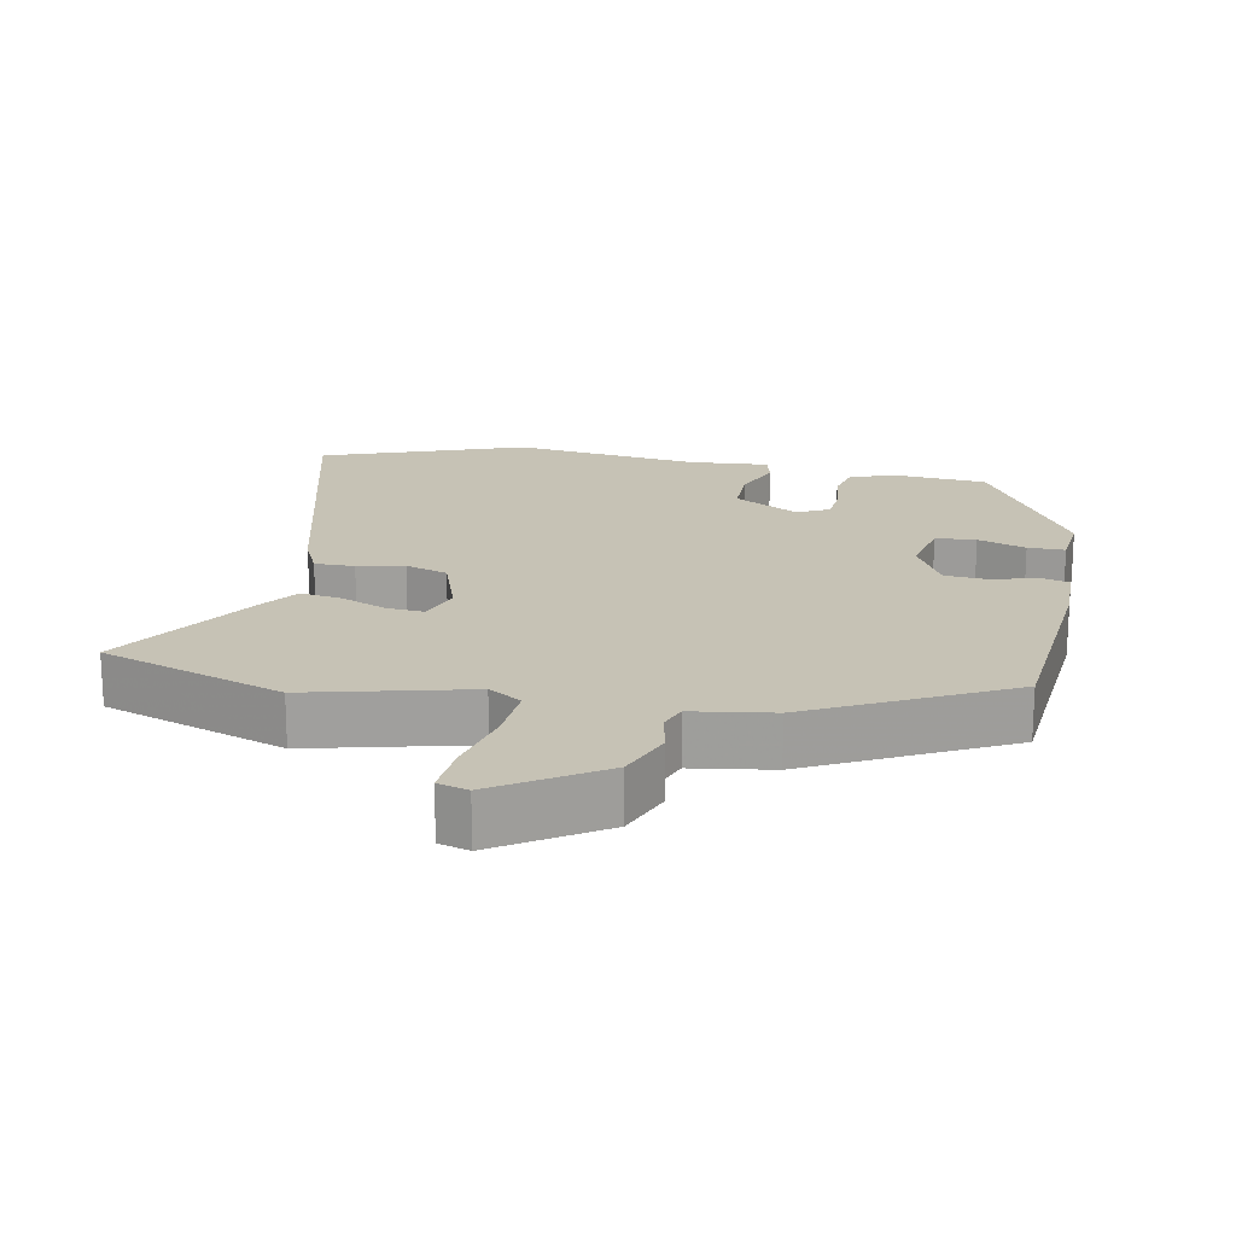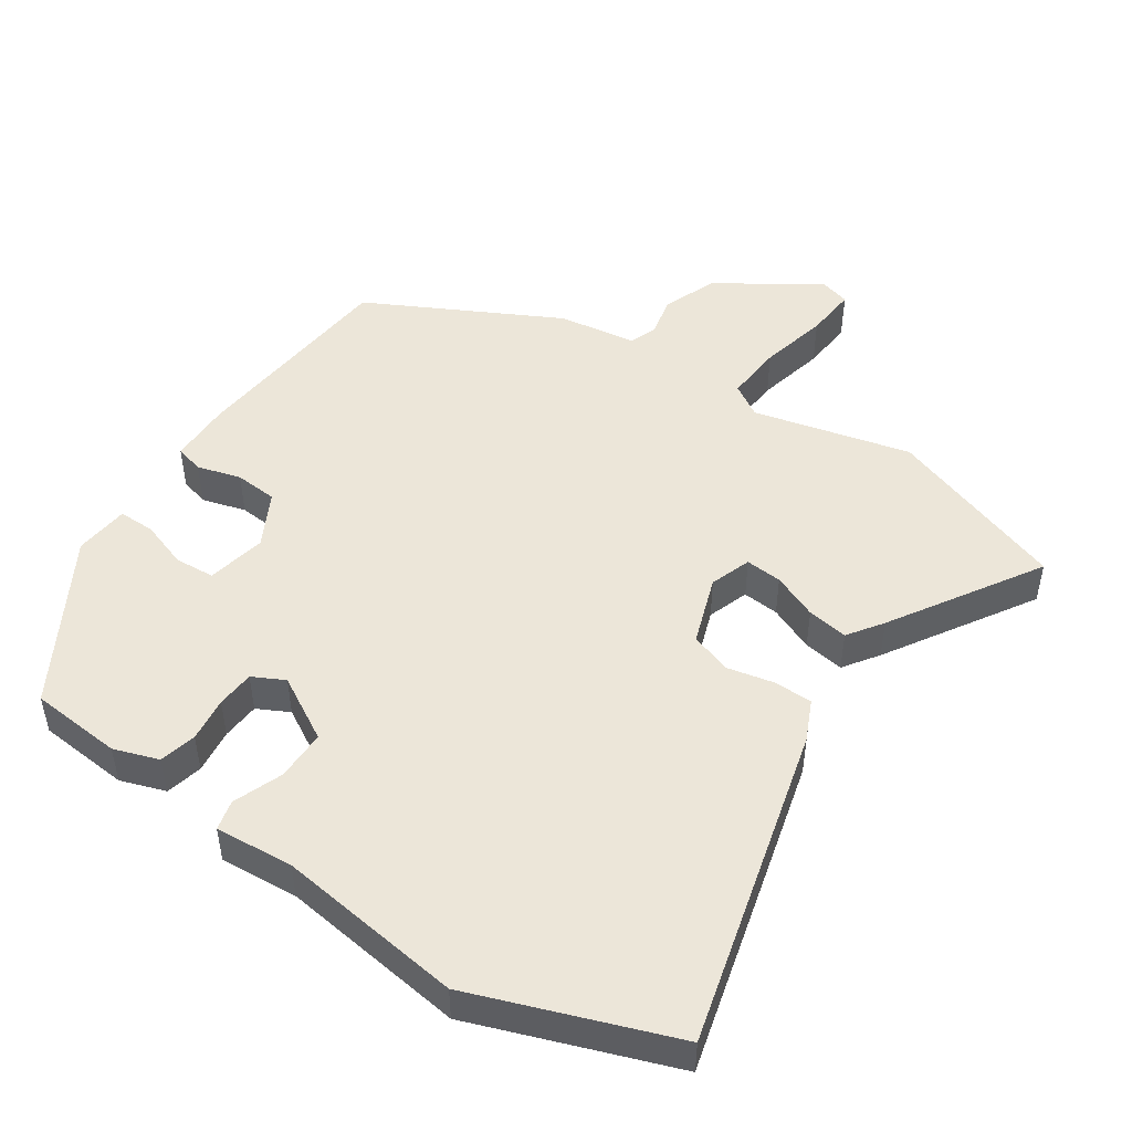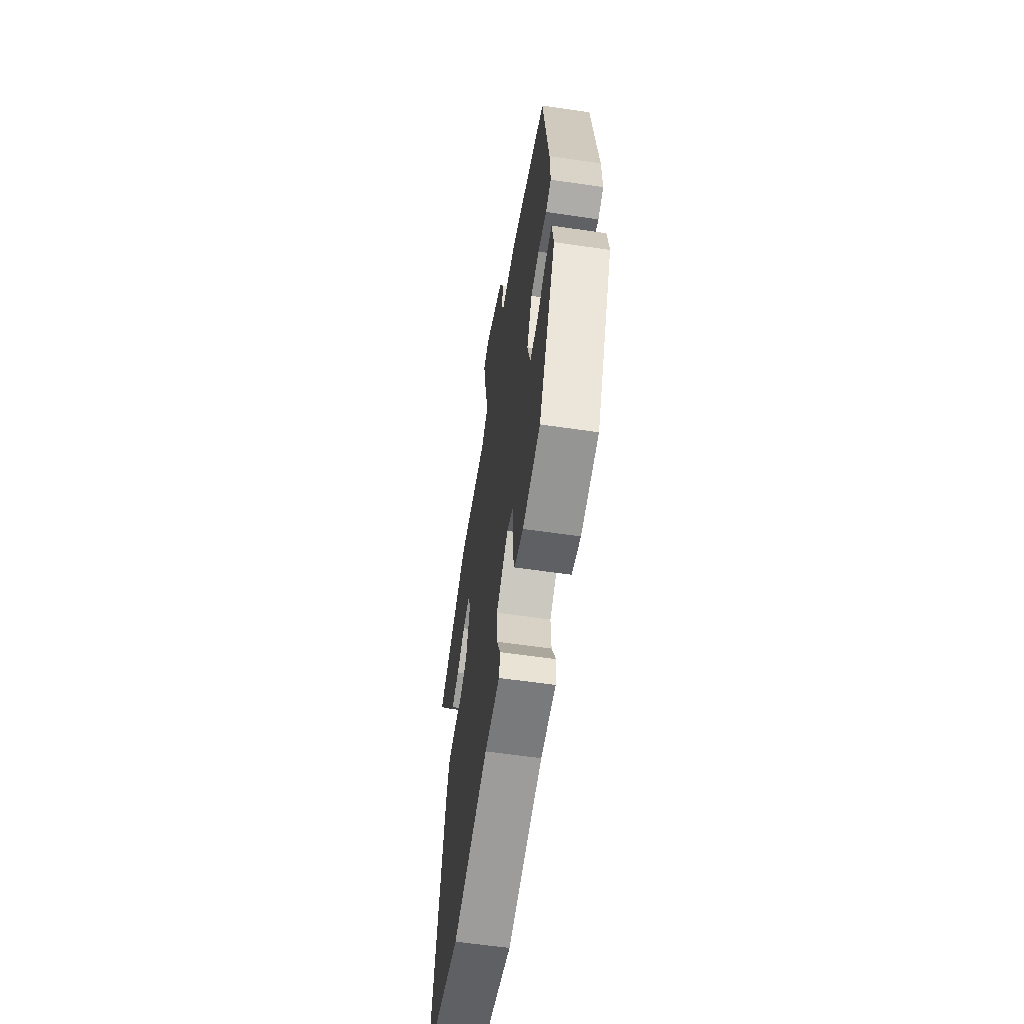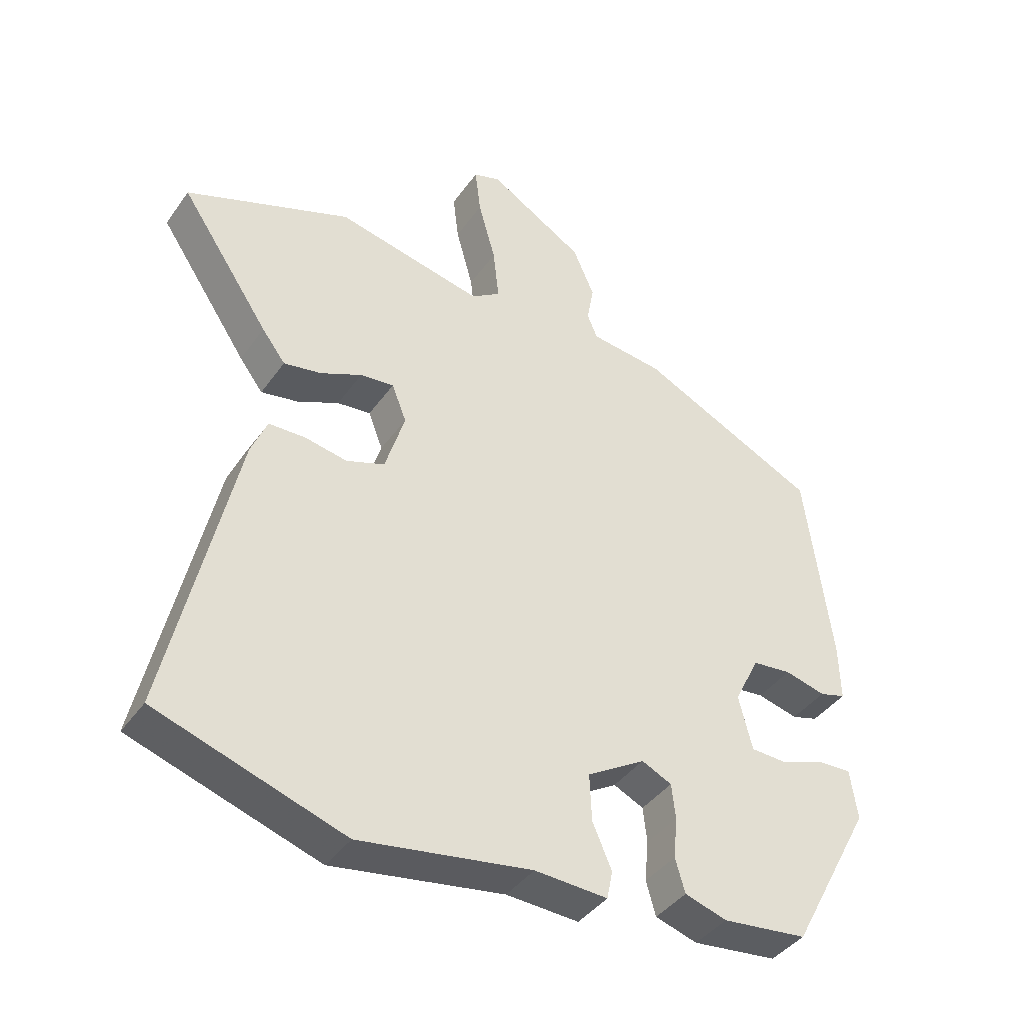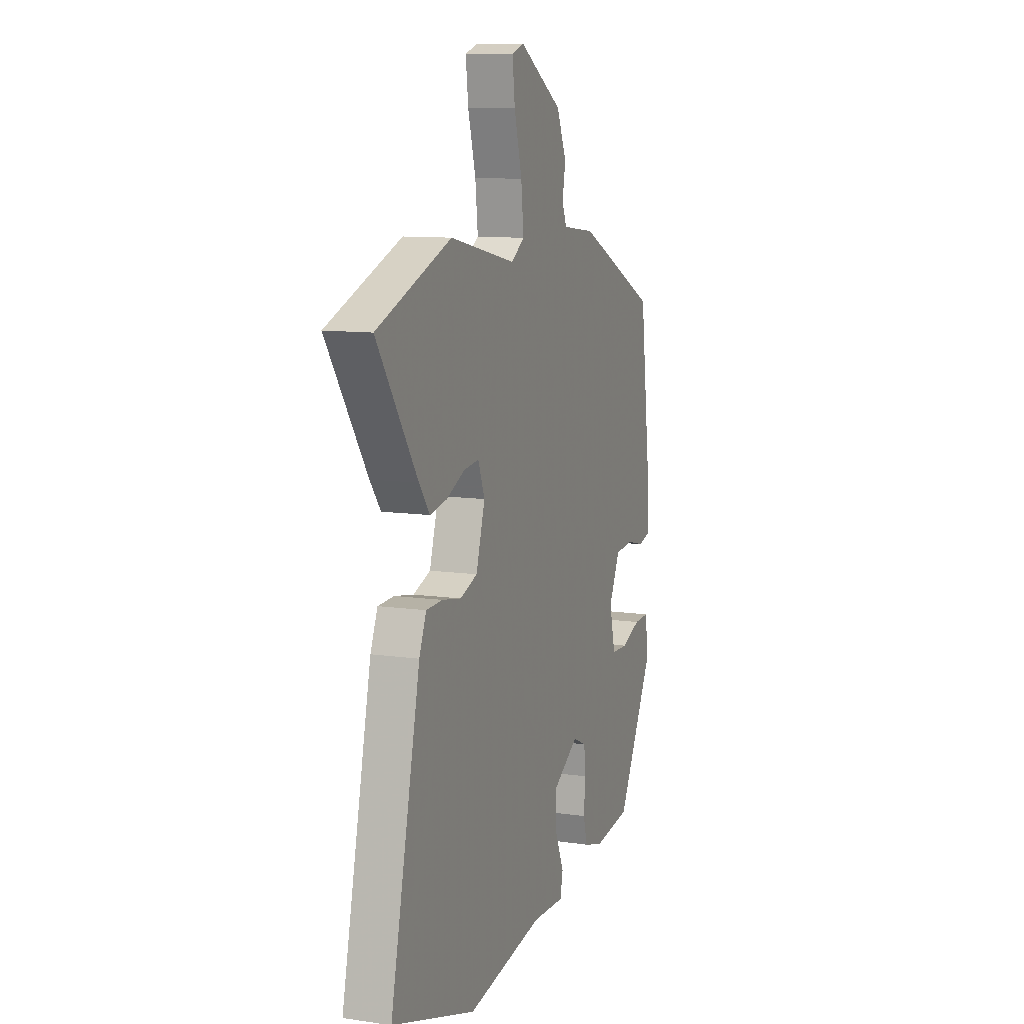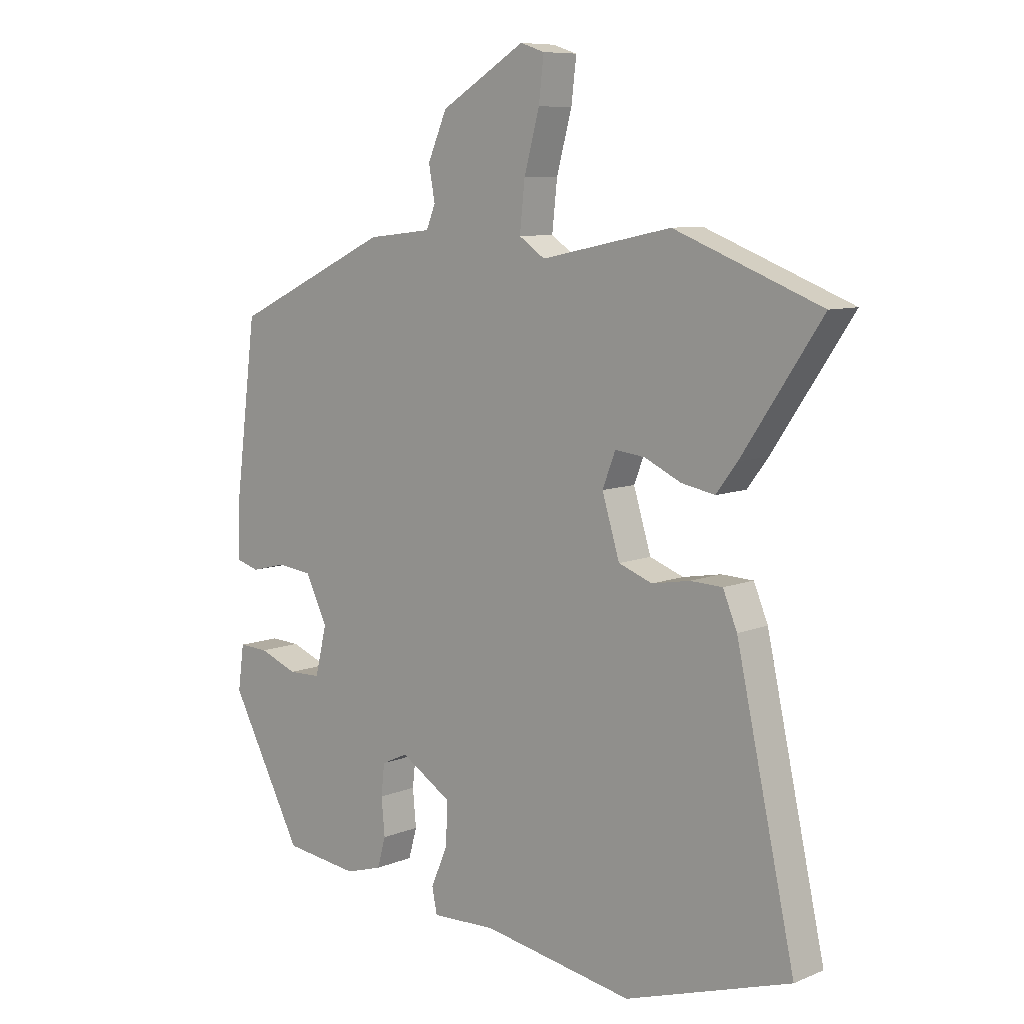
<metadata>
{"format":"obj","ext":"obj","renderer":"f3d","projection":"perspective","resolution":1024,"background":"white","views":[{"elev":18.9,"azim":9.0,"up":"+Y"},{"elev":48.7,"azim":-148.1,"up":"+Y"},{"elev":-60.5,"azim":81.5,"up":"+Z"},{"elev":-40.9,"azim":-32.1,"up":"+Z"},{"elev":10.4,"azim":-69.7,"up":"+Z"},{"elev":8.5,"azim":-137.5,"up":"+Z"}]}
</metadata>
<code>
v -0.639 0.07 0.446
v -0.38 0.07 0.546
v -0.149 0.07 0.498
v -0.103 0.07 0.529
v -0.112 0.07 0.613
v -0.139 0.07 0.712
v -0.148 0.07 0.787
v -0.105 0.07 0.801
v 0.045 0.07 0.711
v 0.079 0.07 0.633
v 0.068 0.07 0.573
v 0.084 0.07 0.534
v 0.199 0.07 0.521
v 0.481 0.07 0.388
v 0.521 0.07 0.077
v 0.523 0.07 -0.014
v 0.482 0.07 -0.026
v 0.418 0.07 -0.01
v 0.356 0.07 -0.017
v 0.317 0.07 -0.097
v 0.338 0.07 -0.182
v 0.396 0.07 -0.184
v 0.464 0.07 -0.158
v 0.517 0.07 -0.156
v 0.528 0.07 -0.235
v 0.399 0.07 -0.476
v 0.266 0.07 -0.492
v 0.2 0.07 -0.472
v 0.185 0.07 -0.419
v 0.191 0.07 -0.354
v 0.185 0.07 -0.299
v 0.138 0.07 -0.277
v 0.047 0.07 -0.333
v 0.05 0.07 -0.407
v 0.08 0.07 -0.477
v 0.071 0.07 -0.521
v -0.043 0.07 -0.516
v -0.312 0.07 -0.561
v -0.605 0.07 -0.466
v -0.501 0.07 0.003
v -0.476 0.07 0.063
v -0.419 0.07 0.065
v -0.352 0.07 0.053
v -0.292 0.07 0.075
v -0.261 0.07 0.176
v -0.284 0.07 0.235
v -0.337 0.07 0.229
v -0.402 0.07 0.199
v -0.461 0.07 0.188
v -0.498 0.07 0.237
v -0.639 0 0.446
v -0.38 0 0.546
v -0.149 0 0.498
v -0.103 0 0.529
v -0.112 0 0.613
v -0.139 0 0.712
v -0.148 0 0.787
v -0.105 0 0.801
v 0.045 0 0.711
v 0.079 0 0.633
v 0.068 0 0.573
v 0.084 0 0.534
v 0.199 0 0.521
v 0.481 0 0.388
v 0.521 0 0.077
v 0.523 0 -0.014
v 0.482 0 -0.026
v 0.418 0 -0.01
v 0.356 0 -0.017
v 0.317 0 -0.097
v 0.338 0 -0.182
v 0.396 0 -0.184
v 0.464 0 -0.158
v 0.517 0 -0.156
v 0.528 0 -0.235
v 0.399 0 -0.476
v 0.266 0 -0.492
v 0.2 0 -0.472
v 0.185 0 -0.419
v 0.191 0 -0.354
v 0.185 0 -0.299
v 0.138 0 -0.277
v 0.047 0 -0.333
v 0.05 0 -0.407
v 0.08 0 -0.477
v 0.071 0 -0.521
v -0.043 0 -0.516
v -0.312 0 -0.561
v -0.605 0 -0.466
v -0.501 0 0.003
v -0.476 0 0.063
v -0.419 0 0.065
v -0.352 0 0.053
v -0.292 0 0.075
v -0.261 0 0.176
v -0.284 0 0.235
v -0.337 0 0.229
v -0.402 0 0.199
v -0.461 0 0.188
v -0.498 0 0.237
f 47 48 49 50
f 46 47 50 1
f 40 41 42 43
f 38 39 40 43
f 37 38 43 44
f 34 35 36 37
f 33 34 37 44
f 32 33 44 45
f 27 28 29 30
f 27 30 31
f 26 27 31
f 25 26 31
f 22 23 24 25
f 21 22 25 31
f 20 21 31 32
f 15 16 17 18
f 15 18 19
f 12 13 14 15
f 12 15 19
f 8 9 10 11
f 8 11 12
f 5 6 7 8
f 4 5 8 12
f 3 4 12 19
f 46 1 2 3
f 20 32 45 46
f 3 19 20 46
f 100 99 98 97
f 51 100 97 96
f 93 92 91 90
f 93 90 89 88
f 94 93 88 87
f 87 86 85 84
f 94 87 84 83
f 95 94 83 82
f 80 79 78 77
f 81 80 77
f 81 77 76
f 81 76 75
f 75 74 73 72
f 81 75 72 71
f 82 81 71 70
f 68 67 66 65
f 69 68 65
f 65 64 63 62
f 69 65 62
f 61 60 59 58
f 62 61 58
f 58 57 56 55
f 62 58 55 54
f 69 62 54 53
f 53 52 51 96
f 96 95 82 70
f 96 70 69 53
f 1 51 52 2
f 2 52 53 3
f 3 53 54 4
f 4 54 55 5
f 5 55 56 6
f 6 56 57 7
f 7 57 58 8
f 8 58 59 9
f 9 59 60 10
f 10 60 61 11
f 11 61 62 12
f 12 62 63 13
f 13 63 64 14
f 14 64 65 15
f 15 65 66 16
f 16 66 67 17
f 17 67 68 18
f 18 68 69 19
f 19 69 70 20
f 20 70 71 21
f 21 71 72 22
f 22 72 73 23
f 23 73 74 24
f 24 74 75 25
f 25 75 76 26
f 26 76 77 27
f 27 77 78 28
f 28 78 79 29
f 29 79 80 30
f 30 80 81 31
f 31 81 82 32
f 32 82 83 33
f 33 83 84 34
f 34 84 85 35
f 35 85 86 36
f 36 86 87 37
f 37 87 88 38
f 38 88 89 39
f 39 89 90 40
f 40 90 91 41
f 41 91 92 42
f 42 92 93 43
f 43 93 94 44
f 44 94 95 45
f 45 95 96 46
f 46 96 97 47
f 47 97 98 48
f 48 98 99 49
f 49 99 100 50
f 50 100 51 1

</code>
